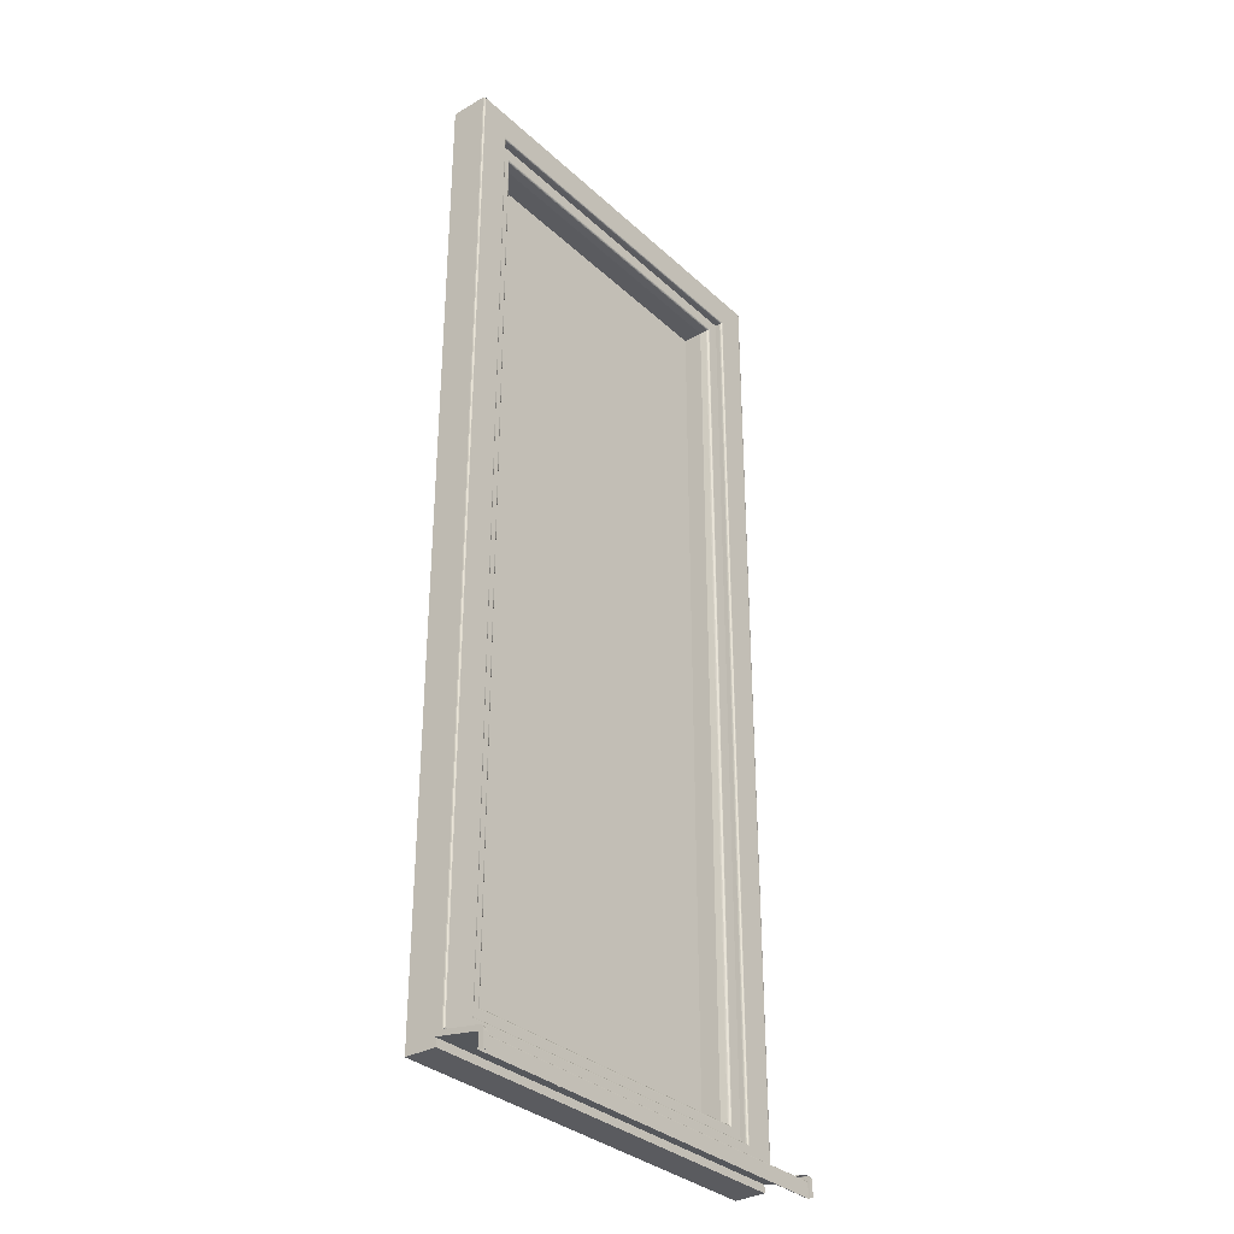
<metadata>
{"format":"obj","ext":"obj","renderer":"f3d","projection":"perspective","resolution":1024,"background":"white","views":[{"elev":-33.0,"azim":128.8,"up":"+Y"}]}
</metadata>
<code>
o Okno_terasove_jednoducheB_014
v -0.3945 1.214 -0.3304
v -0.3945 1.211 -0.3304
v -0.3952 1.211 -0.3304
v -0.3952 1.214 -0.3304
v -0.3945 1.214 -0.3295
v -0.3945 1.211 -0.3295
v -0.3952 1.214 -0.3295
v -0.3952 1.211 -0.3295
v -0.3952 1.214 -0.3296
v -0.3952 1.211 -0.3296
v -0.3945 1.214 -0.3296
v -0.3945 1.211 -0.3296
v -0.3945 1.214 -0.3296
v -0.3945 1.211 -0.3296
v -0.3945 1.214 -0.3296
v -0.3945 1.211 -0.3296
v -0.3945 1.214 -0.3296
v -0.3945 1.211 -0.3296
v -0.3945 1.214 -0.3296
v -0.3945 1.211 -0.3296
v -0.3945 1.214 -0.3296
v -0.3945 1.211 -0.3296
v -0.3945 1.214 -0.3296
v -0.3945 1.211 -0.3296
v -0.3945 1.214 -0.3296
v -0.3945 1.211 -0.3296
v -0.3945 1.214 -0.3303
v -0.3945 1.211 -0.3303
v -0.3945 1.214 -0.3303
v -0.3945 1.211 -0.3303
v -0.3945 1.214 -0.3304
v -0.3945 1.211 -0.3304
v -0.3945 1.214 -0.3304
v -0.3945 1.211 -0.3304
v -0.3945 1.214 -0.3304
v -0.3945 1.211 -0.3304
v -0.3945 1.214 -0.3304
v -0.3945 1.211 -0.3304
v -0.3945 1.214 -0.3304
v -0.3945 1.211 -0.3304
v -0.3945 1.214 -0.3304
v -0.3945 1.211 -0.3304
v -0.3952 1.214 -0.3304
v -0.3952 1.211 -0.3304
v -0.3945 1.214 -0.3303
v -0.3952 1.214 -0.3303
v -0.3945 1.214 -0.3295
v -0.3952 1.214 -0.3295
v -0.3952 1.214 -0.3295
v -0.3945 1.214 -0.3295
v -0.3945 1.214 -0.3295
v -0.3945 1.214 -0.3295
v -0.3945 1.214 -0.3296
v -0.3945 1.214 -0.3296
v -0.3945 1.214 -0.3296
v -0.3945 1.214 -0.3296
v -0.3945 1.214 -0.3296
v -0.3945 1.214 -0.3303
v -0.3945 1.214 -0.3303
v -0.3945 1.214 -0.3303
v -0.3945 1.214 -0.3303
v -0.3945 1.214 -0.3303
v -0.3945 1.214 -0.3303
v -0.3945 1.214 -0.3303
v -0.3945 1.214 -0.3303
v -0.3952 1.214 -0.3303
v -0.3945 1.215 -0.33
v -0.3952 1.215 -0.33
v -0.3945 1.214 -0.3295
v -0.3952 1.214 -0.3295
v -0.3952 1.214 -0.3295
v -0.3945 1.214 -0.3295
v -0.3945 1.214 -0.3295
v -0.3945 1.214 -0.3295
v -0.3945 1.214 -0.3295
v -0.3945 1.214 -0.3295
v -0.3945 1.214 -0.3295
v -0.3945 1.214 -0.3295
v -0.3945 1.214 -0.3295
v -0.3945 1.215 -0.33
v -0.3945 1.215 -0.33
v -0.3945 1.215 -0.33
v -0.3945 1.215 -0.33
v -0.3945 1.215 -0.33
v -0.3945 1.215 -0.33
v -0.3945 1.215 -0.33
v -0.3945 1.215 -0.33
v -0.3952 1.215 -0.33
v -0.3945 1.215 -0.3296
v -0.3952 1.215 -0.3296
v -0.3945 1.214 -0.3294
v -0.3952 1.214 -0.3294
v -0.3952 1.214 -0.3294
v -0.3945 1.214 -0.3294
v -0.3945 1.214 -0.3294
v -0.3945 1.214 -0.3294
v -0.3945 1.214 -0.3294
v -0.3945 1.214 -0.3294
v -0.3945 1.214 -0.3294
v -0.3945 1.214 -0.3294
v -0.3945 1.214 -0.3294
v -0.3945 1.215 -0.3296
v -0.3945 1.215 -0.3296
v -0.3945 1.215 -0.3296
v -0.3945 1.215 -0.3296
v -0.3945 1.215 -0.3296
v -0.3945 1.215 -0.3296
v -0.3945 1.215 -0.3296
v -0.3945 1.215 -0.3296
v -0.3952 1.215 -0.3296
v -0.3945 1.216 -0.3218
v -0.3952 1.216 -0.3218
v -0.3945 1.215 -0.3218
v -0.3952 1.215 -0.3218
v -0.3952 1.215 -0.3218
v -0.3945 1.215 -0.3218
v -0.3945 1.215 -0.3218
v -0.3945 1.215 -0.3218
v -0.3945 1.215 -0.3218
v -0.3945 1.215 -0.3218
v -0.3945 1.215 -0.3218
v -0.3945 1.215 -0.3218
v -0.3945 1.215 -0.3218
v -0.3945 1.216 -0.3218
v -0.3945 1.216 -0.3218
v -0.3945 1.216 -0.3218
v -0.3945 1.216 -0.3218
v -0.3945 1.216 -0.3218
v -0.3945 1.216 -0.3218
v -0.3945 1.216 -0.3218
v -0.3945 1.216 -0.3218
v -0.3952 1.216 -0.3218
v -0.4686 1.214 -0.3304
v -0.4678 1.214 -0.3304
v -0.4678 1.211 -0.3304
v -0.4686 1.211 -0.3304
v -0.4686 1.214 -0.3295
v -0.4686 1.211 -0.3295
v -0.4678 1.214 -0.3295
v -0.4678 1.211 -0.3295
v -0.4678 1.214 -0.3296
v -0.4678 1.211 -0.3296
v -0.4685 1.214 -0.3296
v -0.4685 1.211 -0.3296
v -0.4685 1.214 -0.3296
v -0.4685 1.211 -0.3296
v -0.4685 1.214 -0.3296
v -0.4685 1.211 -0.3296
v -0.4685 1.214 -0.3296
v -0.4685 1.211 -0.3296
v -0.4685 1.214 -0.3296
v -0.4685 1.211 -0.3296
v -0.4685 1.214 -0.3296
v -0.4685 1.211 -0.3296
v -0.4685 1.214 -0.3296
v -0.4685 1.211 -0.3296
v -0.4685 1.214 -0.3296
v -0.4685 1.211 -0.3296
v -0.4685 1.214 -0.3303
v -0.4685 1.211 -0.3303
v -0.4685 1.214 -0.3303
v -0.4685 1.211 -0.3303
v -0.4685 1.214 -0.3304
v -0.4685 1.211 -0.3304
v -0.4685 1.214 -0.3304
v -0.4685 1.211 -0.3304
v -0.4685 1.214 -0.3304
v -0.4685 1.211 -0.3304
v -0.4685 1.214 -0.3304
v -0.4685 1.211 -0.3304
v -0.4685 1.214 -0.3304
v -0.4685 1.211 -0.3304
v -0.4685 1.214 -0.3304
v -0.4685 1.211 -0.3304
v -0.4678 1.214 -0.3304
v -0.4678 1.211 -0.3304
v -0.4686 1.214 -0.3303
v -0.4678 1.214 -0.3303
v -0.4686 1.214 -0.3295
v -0.4678 1.214 -0.3295
v -0.4678 1.214 -0.3295
v -0.4685 1.214 -0.3295
v -0.4685 1.214 -0.3295
v -0.4685 1.214 -0.3295
v -0.4685 1.214 -0.3296
v -0.4685 1.214 -0.3296
v -0.4685 1.214 -0.3296
v -0.4685 1.214 -0.3296
v -0.4685 1.214 -0.3296
v -0.4685 1.214 -0.3303
v -0.4685 1.214 -0.3303
v -0.4685 1.214 -0.3303
v -0.4685 1.214 -0.3303
v -0.4685 1.214 -0.3303
v -0.4685 1.214 -0.3303
v -0.4685 1.214 -0.3303
v -0.4685 1.214 -0.3303
v -0.4678 1.214 -0.3303
v -0.4686 1.215 -0.33
v -0.4678 1.215 -0.33
v -0.4686 1.214 -0.3295
v -0.4678 1.214 -0.3295
v -0.4678 1.214 -0.3295
v -0.4685 1.214 -0.3295
v -0.4685 1.214 -0.3295
v -0.4685 1.214 -0.3295
v -0.4685 1.214 -0.3295
v -0.4685 1.214 -0.3295
v -0.4685 1.214 -0.3295
v -0.4685 1.214 -0.3295
v -0.4685 1.214 -0.3295
v -0.4685 1.215 -0.33
v -0.4685 1.215 -0.33
v -0.4685 1.215 -0.33
v -0.4685 1.215 -0.33
v -0.4685 1.215 -0.33
v -0.4685 1.215 -0.33
v -0.4685 1.215 -0.33
v -0.4685 1.215 -0.33
v -0.4678 1.215 -0.33
v -0.4686 1.215 -0.3296
v -0.4678 1.215 -0.3296
v -0.4686 1.214 -0.3294
v -0.4678 1.214 -0.3294
v -0.4678 1.214 -0.3294
v -0.4685 1.214 -0.3294
v -0.4685 1.214 -0.3294
v -0.4685 1.214 -0.3294
v -0.4685 1.214 -0.3294
v -0.4685 1.214 -0.3294
v -0.4685 1.214 -0.3294
v -0.4685 1.214 -0.3294
v -0.4685 1.214 -0.3294
v -0.4685 1.215 -0.3296
v -0.4685 1.215 -0.3296
v -0.4685 1.215 -0.3296
v -0.4685 1.215 -0.3296
v -0.4685 1.215 -0.3296
v -0.4685 1.215 -0.3296
v -0.4685 1.215 -0.3296
v -0.4685 1.215 -0.3296
v -0.4678 1.215 -0.3296
v -0.4686 1.216 -0.3218
v -0.4678 1.216 -0.3218
v -0.4686 1.215 -0.3218
v -0.4678 1.215 -0.3218
v -0.4678 1.215 -0.3218
v -0.4685 1.215 -0.3218
v -0.4685 1.215 -0.3218
v -0.4685 1.215 -0.3218
v -0.4685 1.215 -0.3218
v -0.4685 1.215 -0.3218
v -0.4685 1.215 -0.3218
v -0.4685 1.215 -0.3218
v -0.4685 1.215 -0.3218
v -0.4685 1.216 -0.3218
v -0.4685 1.216 -0.3218
v -0.4685 1.216 -0.3218
v -0.4685 1.216 -0.3218
v -0.4685 1.216 -0.3218
v -0.4685 1.216 -0.3218
v -0.4685 1.216 -0.3218
v -0.4685 1.216 -0.3218
v -0.4678 1.216 -0.3218
v -0.4686 1.211 -0.3296
v -0.3945 1.211 -0.3296
v -0.3945 1.211 -0.3295
v -0.4686 1.211 -0.3295
v -0.3945 1.214 -0.3295
v -0.4686 1.214 -0.3295
v -0.3945 1.214 -0.3272
v -0.4686 1.214 -0.3272
v -0.3945 1.215 -0.3218
v -0.4686 1.215 -0.3218
v -0.3945 1.214 -0.3295
v -0.4686 1.214 -0.3295
v -0.4686 1.214 -0.3296
v -0.3945 1.214 -0.3296
v -0.3945 1.214 -0.3295
v -0.4686 1.214 -0.3295
v -0.3945 1.214 -0.3296
v -0.4686 1.214 -0.3296
v -0.3972 1.385 -0.3162
v -0.3972 1.216 -0.3162
v -0.3947 1.214 -0.3162
v -0.3947 1.387 -0.3162
v -0.4659 1.385 -0.3162
v -0.4684 1.387 -0.3162
v -0.4659 1.216 -0.3162
v -0.4684 1.214 -0.3162
v -0.3972 1.216 -0.3152
v -0.3972 1.385 -0.3152
v -0.4659 1.385 -0.3152
v -0.4659 1.216 -0.3152
v -0.4016 1.221 -0.3148
v -0.3975 1.217 -0.3148
v -0.3975 1.384 -0.3148
v -0.4016 1.38 -0.3148
v -0.4657 1.384 -0.3148
v -0.4615 1.38 -0.3148
v -0.4657 1.217 -0.3148
v -0.4615 1.221 -0.3148
v -0.4018 1.221 -0.3148
v -0.4018 1.38 -0.3148
v -0.4026 1.379 -0.3148
v -0.4026 1.222 -0.3148
v -0.4613 1.38 -0.3148
v -0.4606 1.379 -0.3148
v -0.4613 1.221 -0.3148
v -0.4606 1.222 -0.3148
v -0.4034 1.223 -0.3166
v -0.4034 1.223 -0.316
v -0.4034 1.378 -0.316
v -0.4034 1.378 -0.3166
v -0.4597 1.378 -0.316
v -0.4597 1.378 -0.3166
v -0.4597 1.223 -0.316
v -0.4597 1.223 -0.3166
v -0.3972 1.385 -0.3151
v -0.3972 1.216 -0.3151
v -0.3972 1.385 -0.3151
v -0.3972 1.216 -0.3151
v -0.3972 1.384 -0.315
v -0.3972 1.216 -0.315
v -0.3973 1.384 -0.315
v -0.3973 1.216 -0.315
v -0.3973 1.384 -0.3149
v -0.3973 1.216 -0.3149
v -0.4659 1.385 -0.3151
v -0.4659 1.385 -0.3151
v -0.4659 1.384 -0.315
v -0.4659 1.384 -0.315
v -0.4659 1.384 -0.3149
v -0.4659 1.216 -0.3151
v -0.4659 1.216 -0.3151
v -0.4659 1.216 -0.315
v -0.4659 1.216 -0.315
v -0.4659 1.216 -0.3149
v -0.3974 1.217 -0.3148
v -0.3974 1.384 -0.3148
v -0.3974 1.217 -0.3149
v -0.3974 1.384 -0.3149
v -0.3973 1.216 -0.3149
v -0.3973 1.384 -0.3149
v -0.3973 1.216 -0.3149
v -0.3973 1.384 -0.3149
v -0.4657 1.384 -0.3148
v -0.4657 1.384 -0.3149
v -0.4658 1.384 -0.3149
v -0.4658 1.384 -0.3149
v -0.4657 1.217 -0.3148
v -0.4657 1.217 -0.3149
v -0.4658 1.216 -0.3149
v -0.4658 1.216 -0.3149
v -0.4017 1.38 -0.3149
v -0.4017 1.38 -0.315
v -0.4017 1.221 -0.315
v -0.4017 1.221 -0.3149
v -0.4615 1.38 -0.3149
v -0.4614 1.38 -0.315
v -0.4615 1.221 -0.3149
v -0.4614 1.221 -0.315
v -0.4018 1.221 -0.3149
v -0.4018 1.38 -0.3149
v -0.4614 1.38 -0.3149
v -0.4614 1.221 -0.3149
v -0.4016 1.38 -0.3148
v -0.4016 1.221 -0.3148
v -0.4615 1.38 -0.3148
v -0.4615 1.221 -0.3148
v -0.4018 1.221 -0.3148
v -0.4018 1.38 -0.3148
v -0.4613 1.38 -0.3148
v -0.4613 1.221 -0.3148
v -0.4016 1.38 -0.3149
v -0.4016 1.221 -0.3149
v -0.4017 1.38 -0.3149
v -0.4017 1.221 -0.3149
v -0.4615 1.38 -0.3149
v -0.4615 1.38 -0.3149
v -0.4615 1.221 -0.3149
v -0.4615 1.221 -0.3149
v -0.4018 1.221 -0.3149
v -0.4018 1.38 -0.3149
v -0.4018 1.221 -0.3149
v -0.4018 1.38 -0.3149
v -0.4613 1.38 -0.3149
v -0.4614 1.38 -0.3149
v -0.4613 1.221 -0.3149
v -0.4614 1.221 -0.3149
v -0.4028 1.379 -0.3149
v -0.4028 1.222 -0.3149
v -0.403 1.379 -0.315
v -0.403 1.222 -0.315
v -0.4032 1.379 -0.3152
v -0.4032 1.222 -0.3152
v -0.4603 1.379 -0.3149
v -0.4601 1.379 -0.315
v -0.46 1.379 -0.3152
v -0.4603 1.222 -0.3149
v -0.4601 1.222 -0.315
v -0.46 1.222 -0.3152
v -0.4034 1.222 -0.3157
v -0.4034 1.378 -0.3157
v -0.4033 1.222 -0.3154
v -0.4033 1.378 -0.3154
v -0.4598 1.378 -0.3157
v -0.4598 1.378 -0.3154
v -0.4598 1.222 -0.3157
v -0.4598 1.222 -0.3154
v -0.4034 1.378 -0.3201
v -0.4034 1.223 -0.3201
v -0.4597 1.378 -0.3201
v -0.4597 1.223 -0.3201
v -0.4597 1.223 -0.3166
v -0.4034 1.223 -0.3166
v -0.4034 1.378 -0.3166
v -0.4597 1.378 -0.3166
v -0.3947 1.214 -0.3218
v -0.3947 1.387 -0.3218
v -0.4684 1.387 -0.3218
v -0.4684 1.214 -0.3218
v -0.3947 1.216 -0.3218
v -0.3947 1.387 -0.3218
v -0.4684 1.216 -0.3218
v -0.3947 1.216 -0.3227
v -0.3947 1.387 -0.3227
v -0.4684 1.216 -0.3227
v -0.4684 1.387 -0.3227
v -0.4002 1.219 -0.3231
v -0.4002 1.381 -0.3231
v -0.395 1.387 -0.3231
v -0.395 1.216 -0.3231
v -0.4629 1.219 -0.3231
v -0.4682 1.216 -0.3231
v -0.4629 1.381 -0.3231
v -0.4682 1.387 -0.3231
v -0.4006 1.22 -0.3218
v -0.4006 1.381 -0.3218
v -0.4006 1.381 -0.3226
v -0.4006 1.22 -0.3226
v -0.4625 1.22 -0.3218
v -0.4625 1.22 -0.3226
v -0.4625 1.381 -0.3218
v -0.4625 1.381 -0.3226
v -0.4028 1.222 -0.3218
v -0.4028 1.379 -0.3218
v -0.4604 1.222 -0.3218
v -0.4604 1.379 -0.3218
v -0.4032 1.222 -0.3213
v -0.4599 1.222 -0.3213
v -0.4032 1.379 -0.3213
v -0.4599 1.379 -0.3213
v -0.4029 1.222 -0.3218
v -0.4029 1.379 -0.3218
v -0.4603 1.222 -0.3218
v -0.4603 1.379 -0.3218
v -0.403 1.222 -0.3217
v -0.403 1.379 -0.3217
v -0.4031 1.222 -0.3216
v -0.4031 1.379 -0.3216
v -0.4031 1.222 -0.3215
v -0.4031 1.379 -0.3215
v -0.4032 1.222 -0.3214
v -0.4032 1.379 -0.3214
v -0.4602 1.222 -0.3217
v -0.4601 1.222 -0.3216
v -0.46 1.222 -0.3215
v -0.46 1.222 -0.3214
v -0.4602 1.379 -0.3217
v -0.4601 1.379 -0.3216
v -0.46 1.379 -0.3215
v -0.46 1.379 -0.3214
v -0.4006 1.381 -0.3227
v -0.4006 1.22 -0.3227
v -0.4625 1.22 -0.3227
v -0.4625 1.381 -0.3227
v -0.4006 1.381 -0.3229
v -0.4006 1.22 -0.3229
v -0.4005 1.381 -0.323
v -0.4005 1.22 -0.323
v -0.4005 1.381 -0.323
v -0.4005 1.22 -0.323
v -0.4004 1.381 -0.3231
v -0.4004 1.219 -0.3231
v -0.4626 1.22 -0.3229
v -0.4626 1.22 -0.323
v -0.4627 1.22 -0.323
v -0.4628 1.219 -0.3231
v -0.4626 1.381 -0.3229
v -0.4626 1.381 -0.323
v -0.4627 1.381 -0.323
v -0.4628 1.381 -0.3231
v -0.3948 1.387 -0.3231
v -0.3948 1.216 -0.3231
v -0.4683 1.216 -0.3231
v -0.4683 1.387 -0.3231
v -0.3947 1.387 -0.3229
v -0.3947 1.216 -0.3229
v -0.4684 1.216 -0.3229
v -0.4684 1.387 -0.3229
f 415 416 417 418
f 311 312 313 314
f 314 313 315 316
f 316 315 317 318
f 318 317 312 311
f 1 2 3 4
f 5 6 2 1
f 7 8 6 5
f 9 10 8 7
f 11 12 10 9
f 13 14 12 11
f 15 16 14 13
f 17 18 16 15
f 19 20 18 17
f 21 22 20 19
f 23 24 22 21
f 25 26 24 23
f 27 28 26 25
f 29 30 28 27
f 31 32 30 29
f 33 34 32 31
f 35 36 34 33
f 37 38 36 35
f 39 40 38 37
f 41 42 40 39
f 43 44 42 41
f 4 3 44 43
f 45 1 4 46
f 47 5 1 45
f 48 7 5 47
f 49 9 7 48
f 50 11 9 49
f 51 13 11 50
f 52 15 13 51
f 53 17 15 52
f 54 19 17 53
f 55 21 19 54
f 56 23 21 55
f 57 25 23 56
f 58 27 25 57
f 59 29 27 58
f 60 31 29 59
f 61 33 31 60
f 62 35 33 61
f 63 37 35 62
f 64 39 37 63
f 65 41 39 64
f 66 43 41 65
f 46 4 43 66
f 67 45 46 68
f 69 47 45 67
f 70 48 47 69
f 71 49 48 70
f 72 50 49 71
f 73 51 50 72
f 74 52 51 73
f 75 53 52 74
f 76 54 53 75
f 77 55 54 76
f 78 56 55 77
f 79 57 56 78
f 80 58 57 79
f 81 59 58 80
f 82 60 59 81
f 83 61 60 82
f 84 62 61 83
f 85 63 62 84
f 86 64 63 85
f 87 65 64 86
f 88 66 65 87
f 68 46 66 88
f 89 67 68 90
f 91 69 67 89
f 92 70 69 91
f 93 71 70 92
f 94 72 71 93
f 95 73 72 94
f 96 74 73 95
f 97 75 74 96
f 98 76 75 97
f 99 77 76 98
f 100 78 77 99
f 101 79 78 100
f 102 80 79 101
f 103 81 80 102
f 104 82 81 103
f 105 83 82 104
f 106 84 83 105
f 107 85 84 106
f 108 86 85 107
f 109 87 86 108
f 110 88 87 109
f 90 68 88 110
f 111 89 90 112
f 113 91 89 111
f 114 92 91 113
f 115 93 92 114
f 116 94 93 115
f 117 95 94 116
f 118 96 95 117
f 119 97 96 118
f 120 98 97 119
f 121 99 98 120
f 122 100 99 121
f 123 101 100 122
f 124 102 101 123
f 125 103 102 124
f 126 104 103 125
f 127 105 104 126
f 128 106 105 127
f 129 107 106 128
f 130 108 107 129
f 131 109 108 130
f 132 110 109 131
f 112 90 110 132
f 42 44 3 2
f 8 10 12 6
f 6 12 14 16
f 6 16 18 20
f 6 20 22 24
f 6 24 26 28
f 2 6 28 30
f 2 30 32 34
f 2 34 36 38
f 2 38 40 42
f 116 115 114 113
f 117 116 113 118
f 119 118 113 120
f 121 120 113 122
f 123 122 113 124
f 124 113 111 125
f 126 125 111 127
f 128 127 111 129
f 130 129 111 131
f 131 111 112 132
f 133 134 135 136
f 137 133 136 138
f 139 137 138 140
f 141 139 140 142
f 143 141 142 144
f 145 143 144 146
f 147 145 146 148
f 149 147 148 150
f 151 149 150 152
f 153 151 152 154
f 155 153 154 156
f 157 155 156 158
f 159 157 158 160
f 161 159 160 162
f 163 161 162 164
f 165 163 164 166
f 167 165 166 168
f 169 167 168 170
f 171 169 170 172
f 173 171 172 174
f 175 173 174 176
f 134 175 176 135
f 177 178 134 133
f 179 177 133 137
f 180 179 137 139
f 181 180 139 141
f 182 181 141 143
f 183 182 143 145
f 184 183 145 147
f 185 184 147 149
f 186 185 149 151
f 187 186 151 153
f 188 187 153 155
f 189 188 155 157
f 190 189 157 159
f 191 190 159 161
f 192 191 161 163
f 193 192 163 165
f 194 193 165 167
f 195 194 167 169
f 196 195 169 171
f 197 196 171 173
f 198 197 173 175
f 178 198 175 134
f 199 200 178 177
f 201 199 177 179
f 202 201 179 180
f 203 202 180 181
f 204 203 181 182
f 205 204 182 183
f 206 205 183 184
f 207 206 184 185
f 208 207 185 186
f 209 208 186 187
f 210 209 187 188
f 211 210 188 189
f 212 211 189 190
f 213 212 190 191
f 214 213 191 192
f 215 214 192 193
f 216 215 193 194
f 217 216 194 195
f 218 217 195 196
f 219 218 196 197
f 220 219 197 198
f 200 220 198 178
f 221 222 200 199
f 223 221 199 201
f 224 223 201 202
f 225 224 202 203
f 226 225 203 204
f 227 226 204 205
f 228 227 205 206
f 229 228 206 207
f 230 229 207 208
f 231 230 208 209
f 232 231 209 210
f 233 232 210 211
f 234 233 211 212
f 235 234 212 213
f 236 235 213 214
f 237 236 214 215
f 238 237 215 216
f 239 238 216 217
f 240 239 217 218
f 241 240 218 219
f 242 241 219 220
f 222 242 220 200
f 243 244 222 221
f 245 243 221 223
f 246 245 223 224
f 247 246 224 225
f 248 247 225 226
f 249 248 226 227
f 250 249 227 228
f 251 250 228 229
f 252 251 229 230
f 253 252 230 231
f 254 253 231 232
f 255 254 232 233
f 256 255 233 234
f 257 256 234 235
f 258 257 235 236
f 259 258 236 237
f 260 259 237 238
f 261 260 238 239
f 262 261 239 240
f 263 262 240 241
f 264 263 241 242
f 244 264 242 222
f 144 142 140 138
f 146 144 138 148
f 150 148 138 152
f 154 152 138 156
f 158 156 138 160
f 160 138 136 162
f 164 162 136 166
f 168 166 136 170
f 172 170 136 174
f 174 136 135 176
f 263 264 244 243
f 246 247 248 245
f 245 248 249 250
f 245 250 251 252
f 245 252 253 254
f 245 254 255 256
f 243 245 256 257
f 243 257 258 259
f 243 259 260 261
f 243 261 262 263
f 265 266 267 268
f 268 267 269 270
f 270 269 271 272
f 272 271 273 274
f 274 273 275 276
f 277 278 266 265
f 279 280 276 275
f 281 282 280 279
f 278 277 282 281
f 283 284 285 286
f 287 283 286 288
f 289 287 288 290
f 284 289 290 285
f 291 284 283 292
f 292 283 287 293
f 293 287 289 294
f 294 289 284 291
f 295 296 297 298
f 298 297 299 300
f 300 299 301 302
f 302 301 296 295
f 303 304 305 306
f 304 307 308 305
f 307 309 310 308
f 309 303 306 310
f 319 320 291 292
f 321 322 320 319
f 323 324 322 321
f 325 326 324 323
f 327 328 326 325
f 329 319 292 293
f 330 321 319 329
f 331 323 321 330
f 332 325 323 331
f 333 327 325 332
f 334 329 293 294
f 335 330 329 334
f 336 331 330 335
f 337 332 331 336
f 338 333 332 337
f 320 334 294 291
f 322 335 334 320
f 324 336 335 322
f 326 337 336 324
f 328 338 337 326
f 339 340 297 296
f 341 342 340 339
f 343 344 342 341
f 345 346 344 343
f 328 327 346 345
f 340 347 299 297
f 342 348 347 340
f 344 349 348 342
f 346 350 349 344
f 327 333 350 346
f 347 351 301 299
f 348 352 351 347
f 349 353 352 348
f 350 354 353 349
f 333 338 354 350
f 351 339 296 301
f 352 341 339 351
f 353 343 341 352
f 354 345 343 353
f 338 328 345 354
f 355 356 357 358
f 359 360 356 355
f 361 362 360 359
f 358 357 362 361
f 363 357 356 364
f 364 356 360 365
f 365 360 362 366
f 366 362 357 363
f 298 367 368 295
f 300 369 367 298
f 302 370 369 300
f 295 368 370 302
f 303 371 372 304
f 304 372 373 307
f 307 373 374 309
f 309 374 371 303
f 367 375 376 368
f 375 377 378 376
f 377 355 358 378
f 369 379 375 367
f 379 380 377 375
f 380 359 355 377
f 370 381 379 369
f 381 382 380 379
f 382 361 359 380
f 368 376 381 370
f 376 378 382 381
f 378 358 361 382
f 371 383 384 372
f 383 385 386 384
f 385 363 364 386
f 372 384 387 373
f 384 386 388 387
f 386 364 365 388
f 373 387 389 374
f 387 388 390 389
f 388 365 366 390
f 374 389 383 371
f 389 390 385 383
f 390 366 363 385
f 391 392 306 305
f 393 394 392 391
f 395 396 394 393
f 397 391 305 308
f 398 393 391 397
f 399 395 393 398
f 400 397 308 310
f 401 398 397 400
f 402 399 398 401
f 392 400 310 306
f 394 401 400 392
f 396 402 401 394
f 403 404 313 312
f 405 406 404 403
f 396 395 406 405
f 404 407 315 313
f 406 408 407 404
f 395 399 408 406
f 407 409 317 315
f 408 410 409 407
f 399 402 410 408
f 409 403 312 317
f 410 405 403 409
f 402 396 405 410
f 419 420 286 285
f 420 421 288 286
f 290 288 421 422
f 422 419 285 290
f 423 424 420 419
f 425 423 419 422
f 426 427 424 423
f 428 426 423 425
f 429 428 425 421
f 427 429 421 424
f 430 431 432 433
f 434 430 433 435
f 436 434 435 437
f 431 436 437 432
f 438 439 440 441
f 442 438 441 443
f 444 442 443 445
f 439 444 445 440
f 446 447 439 438
f 448 446 438 442
f 449 448 442 444
f 447 449 444 439
f 412 450 451 414
f 411 452 450 412
f 413 453 452 411
f 414 451 453 413
f 446 454 455 447
f 448 456 454 446
f 449 457 456 448
f 447 455 457 449
f 454 458 459 455
f 458 460 461 459
f 460 462 463 461
f 462 464 465 463
f 464 450 452 465
f 456 466 458 454
f 466 467 460 458
f 467 468 462 460
f 468 469 464 462
f 469 451 450 464
f 457 470 466 456
f 470 471 467 466
f 471 472 468 467
f 472 473 469 468
f 473 453 451 469
f 455 459 470 457
f 459 461 471 470
f 461 463 472 471
f 463 465 473 472
f 465 452 453 473
f 440 474 475 441
f 441 475 476 443
f 443 476 477 445
f 445 477 474 440
f 474 478 479 475
f 478 480 481 479
f 480 482 483 481
f 482 484 485 483
f 484 431 430 485
f 475 479 486 476
f 479 481 487 486
f 481 483 488 487
f 483 485 489 488
f 485 430 434 489
f 476 486 490 477
f 486 487 491 490
f 487 488 492 491
f 488 489 493 492
f 489 434 436 493
f 477 490 478 474
f 490 491 480 478
f 491 492 482 480
f 492 493 484 482
f 493 436 431 484
f 432 494 495 433
f 433 495 496 435
f 435 496 497 437
f 437 497 494 432
f 494 498 499 495
f 498 427 426 499
f 495 499 500 496
f 499 426 428 500
f 496 500 501 497
f 500 428 429 501
f 497 501 498 494
f 501 429 427 498
f 411 412 311 314
f 413 411 314 316
f 414 413 316 318
f 412 414 318 311

</code>
